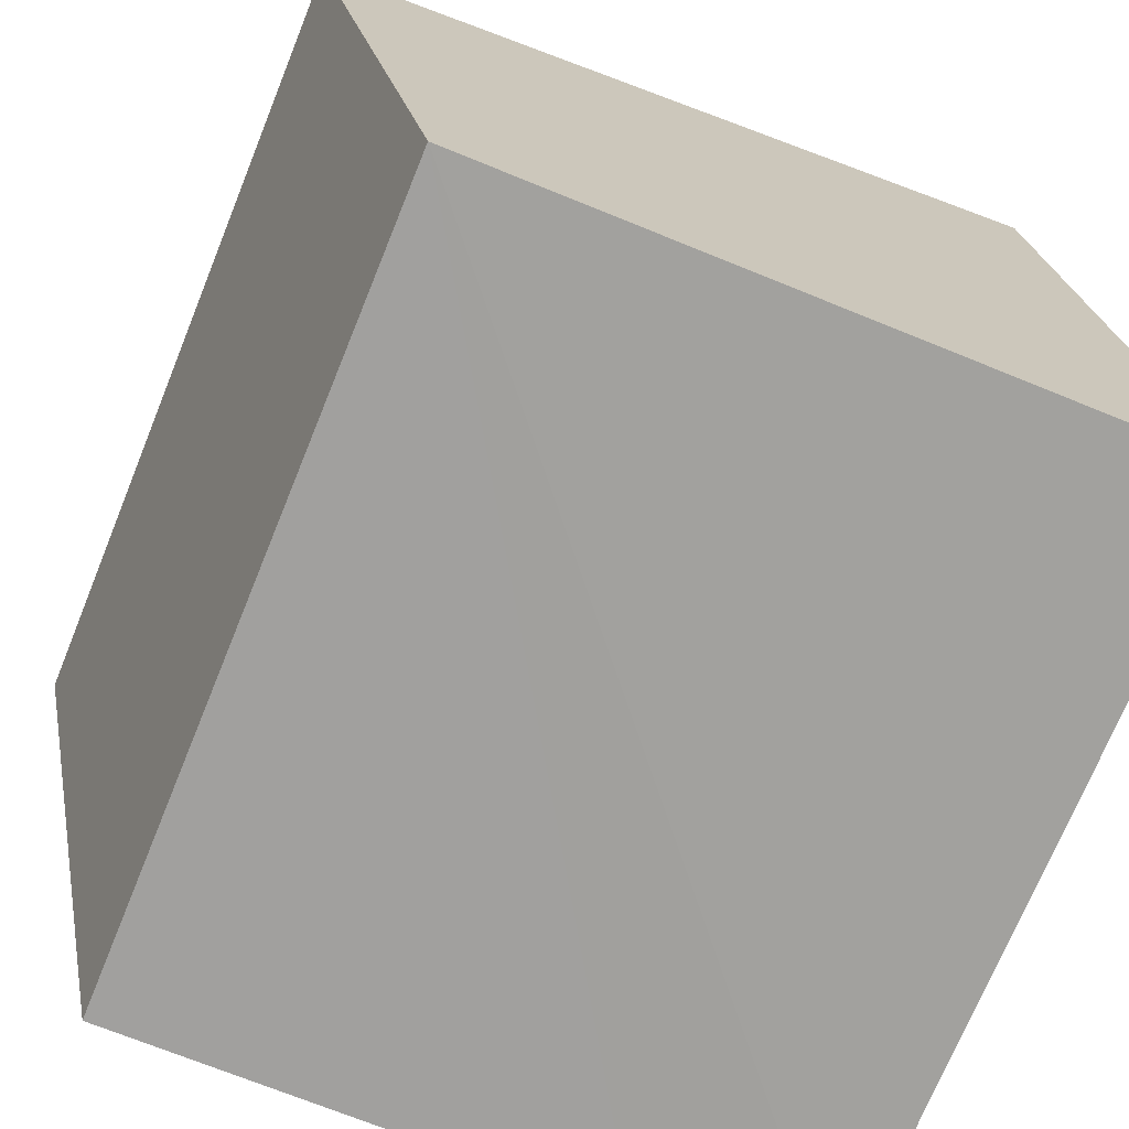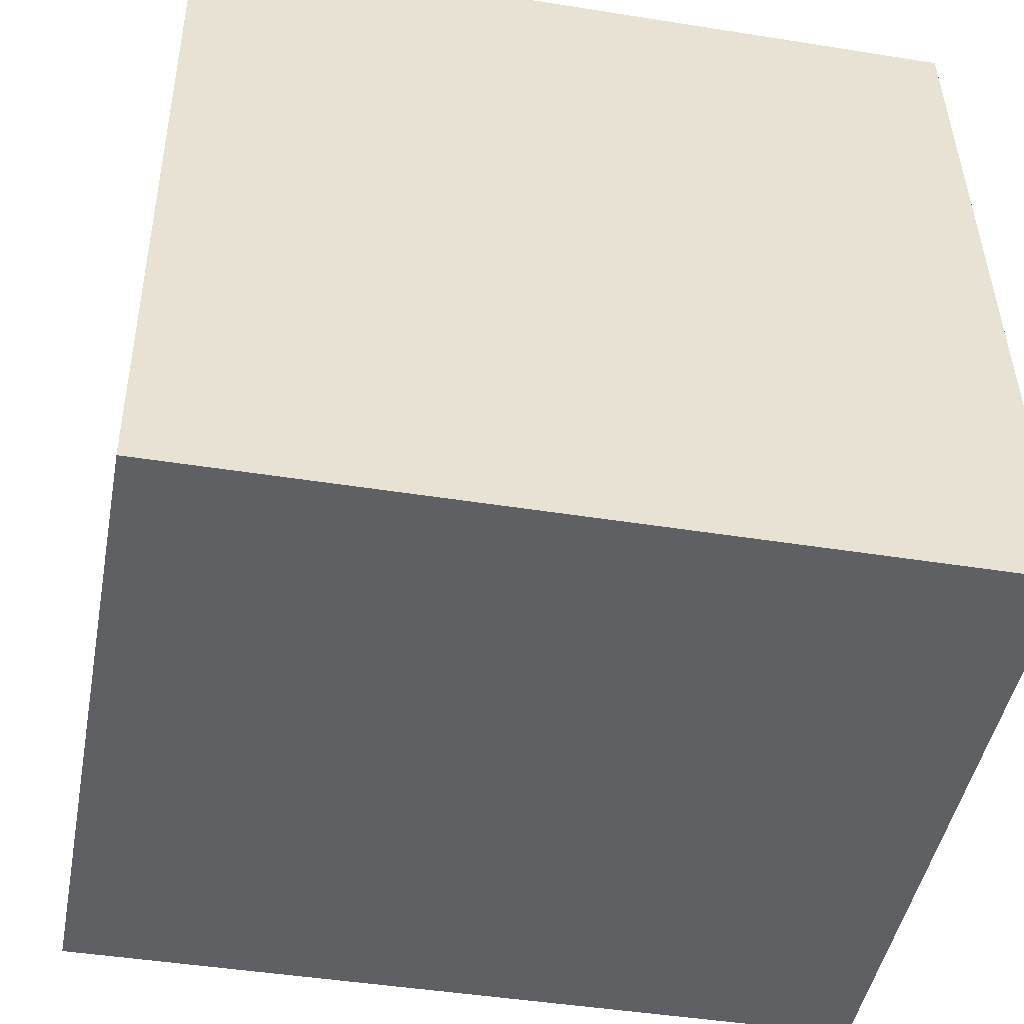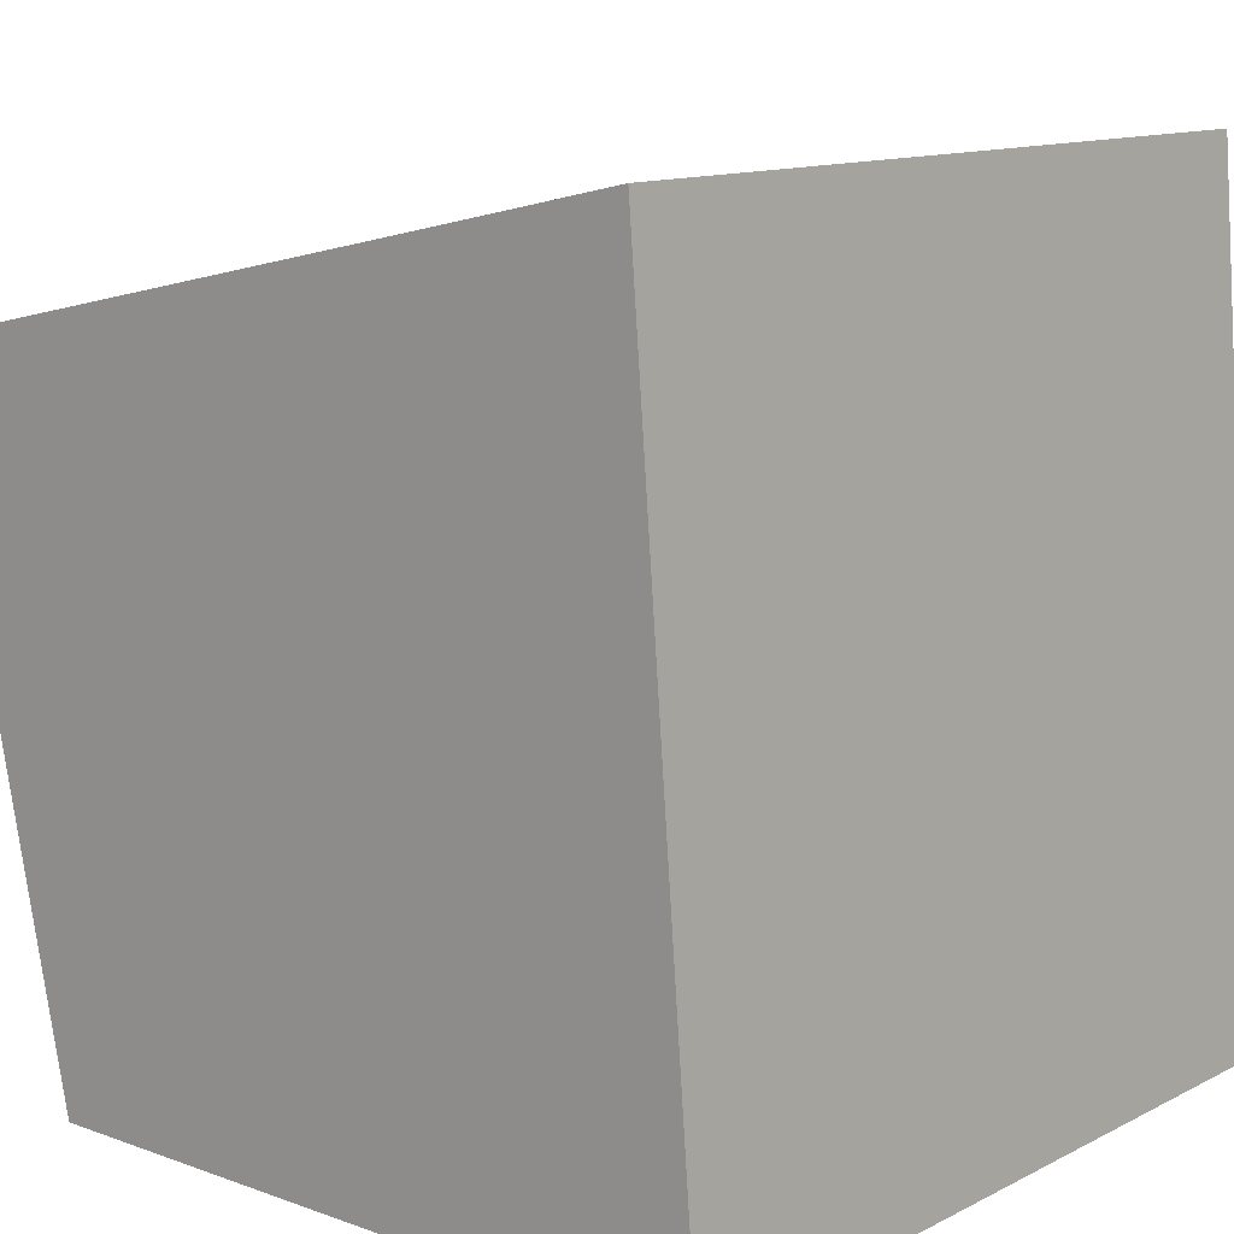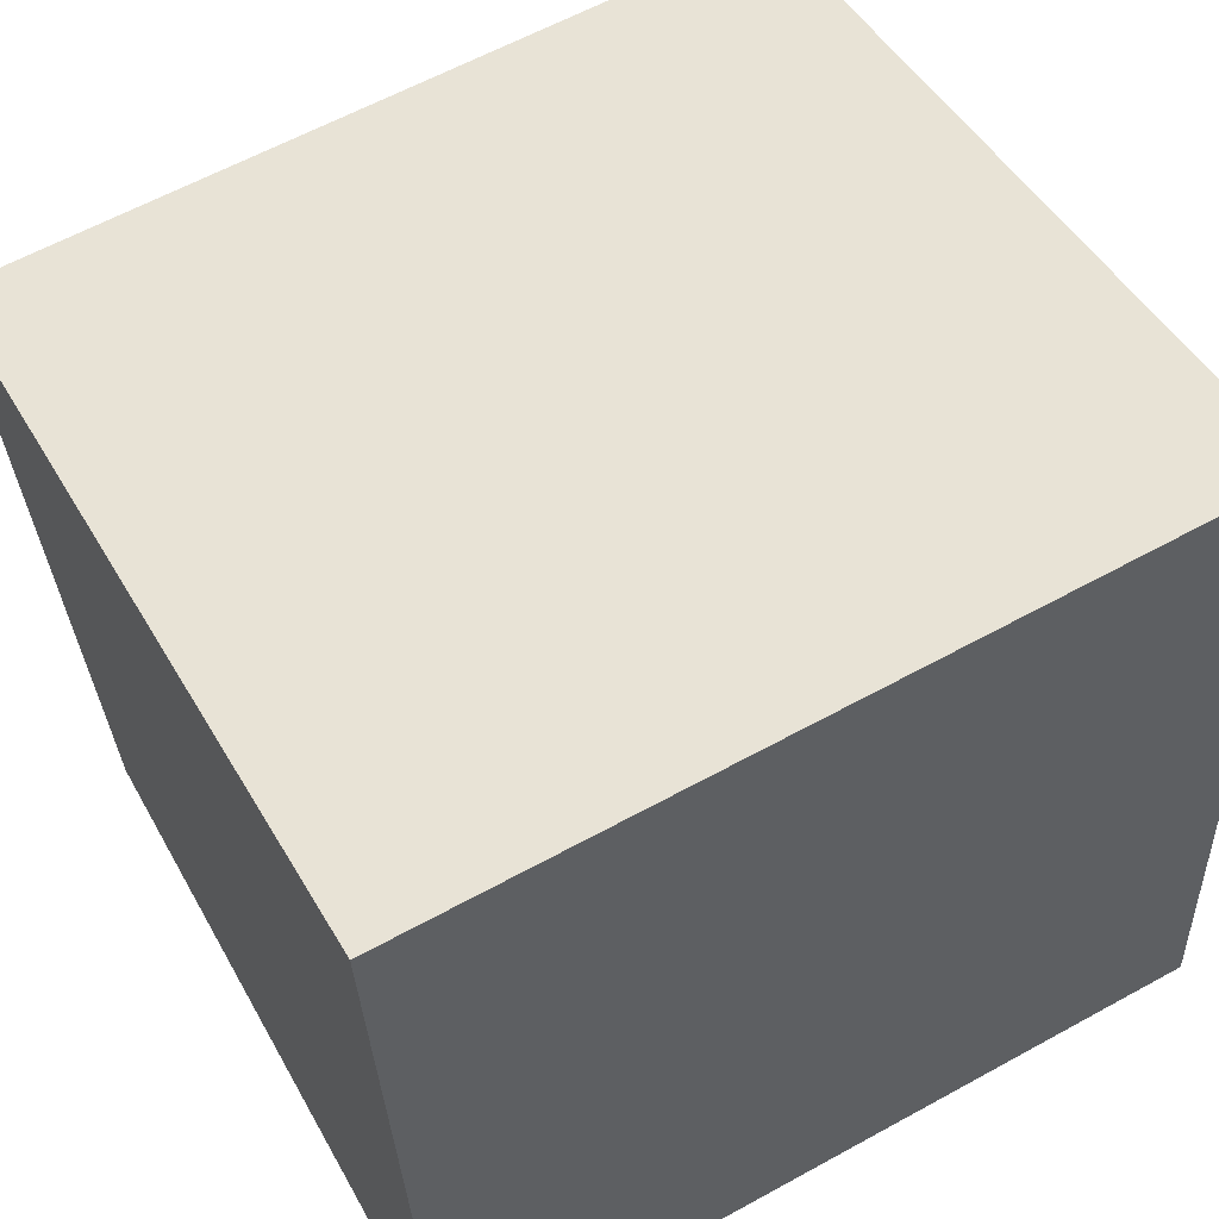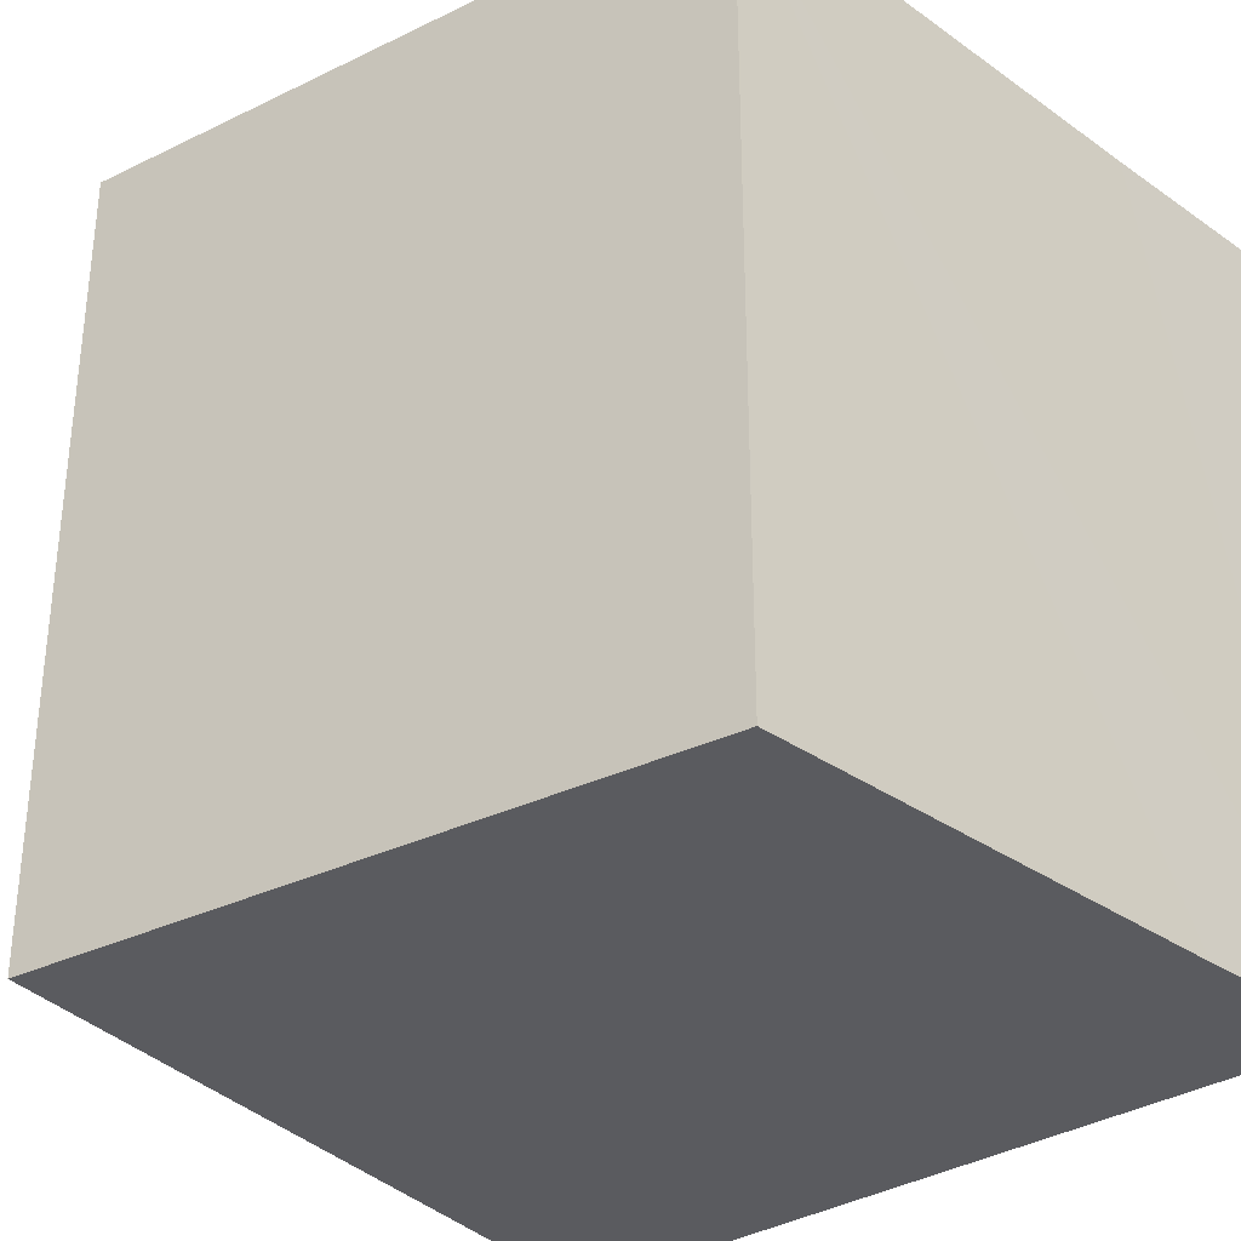
<metadata>
{"format":"obj","ext":"obj","renderer":"f3d","projection":"perspective","resolution":1024,"background":"white","views":[{"elev":-71.9,"azim":157.9,"up":"+Z"},{"elev":-44.8,"azim":-100.5,"up":"+Z"},{"elev":12.2,"azim":-139.6,"up":"+Z"},{"elev":61.2,"azim":-119.3,"up":"+Z"},{"elev":-32.9,"azim":135.9,"up":"+Y"}]}
</metadata>
<code>
v  3.131 3.63 -0.002
v  1.356 3.63 3.526
v  3.772 3.63 3.001
v  0.867 3.63 0.005
v  0.296 3.63 3.758
v  0 3.63 2.223e-16
v  0.007 3.63 0.091
v  0 0 0
v  0.296 -2.301e-16 3.758
v  0.007 -5.572e-18 0.091
v  3.772 -1.838e-16 3.001
v  1.356 -2.159e-16 3.526
v  3.131 1.225e-19 -0.002
v  0.867 -3.062e-19 0.005
g defaultobject
f 1 2 3
f 2 1 4
f 2 4 5
f 5 4 6
f 5 6 7
f 8 7 6
f 7 8 5
f 5 8 9
f 9 8 10
f 9 2 5
f 2 9 3
f 3 9 11
f 11 9 12
f 11 1 3
f 1 11 13
f 4 8 6
f 8 4 1
f 8 1 14
f 14 1 13
f 10 12 9
f 12 10 8
f 12 8 14
f 12 14 13
f 12 13 11

</code>
